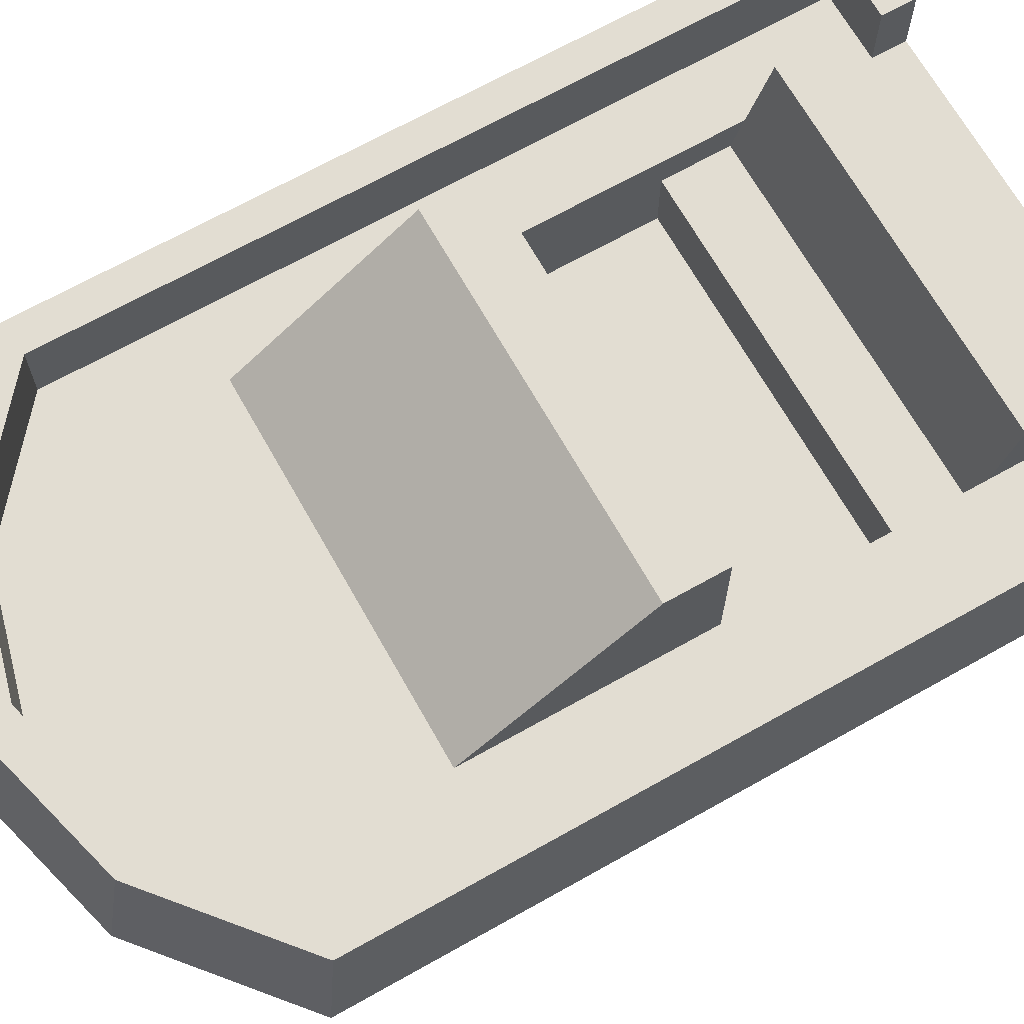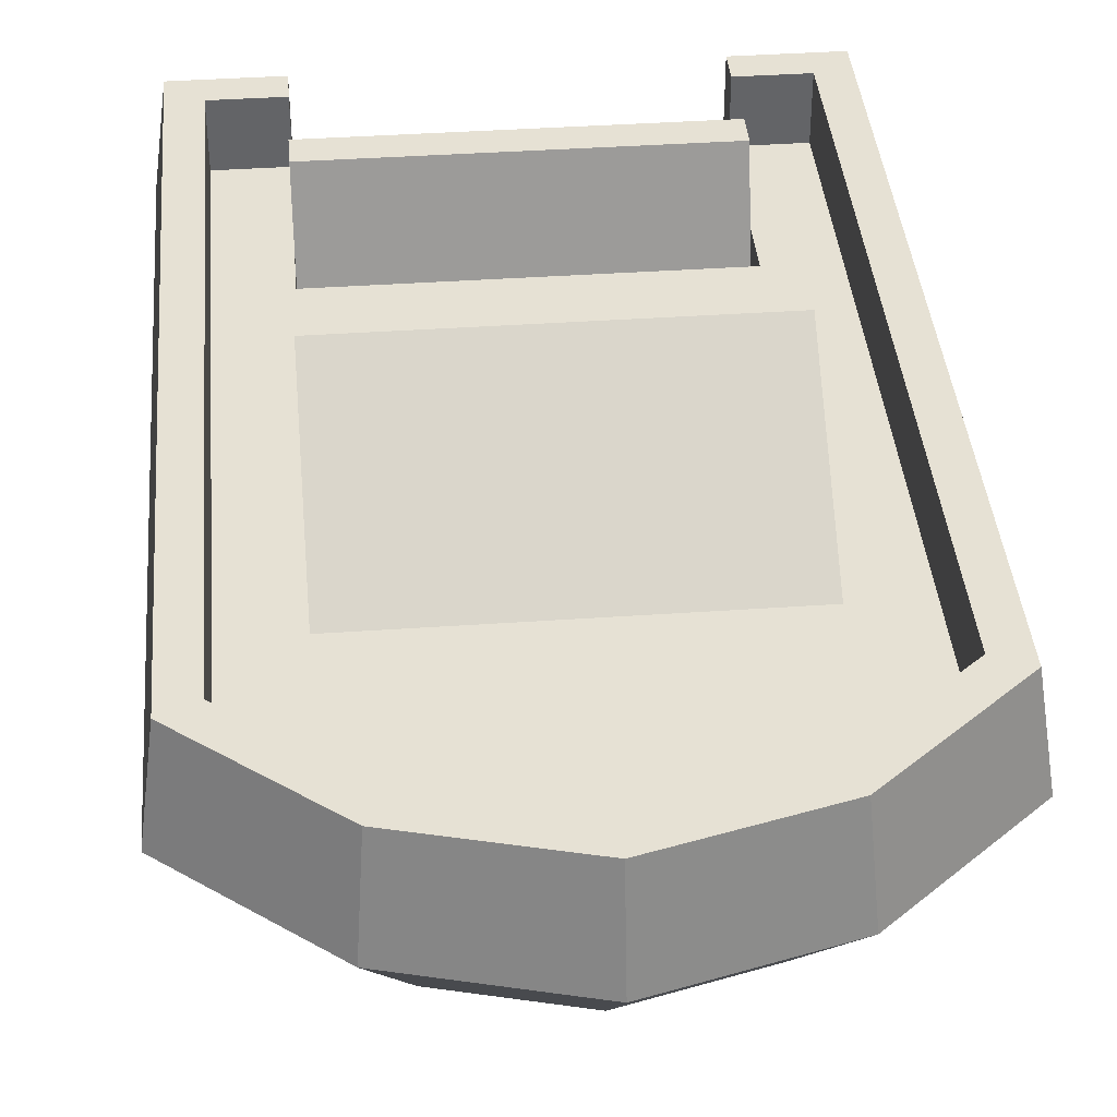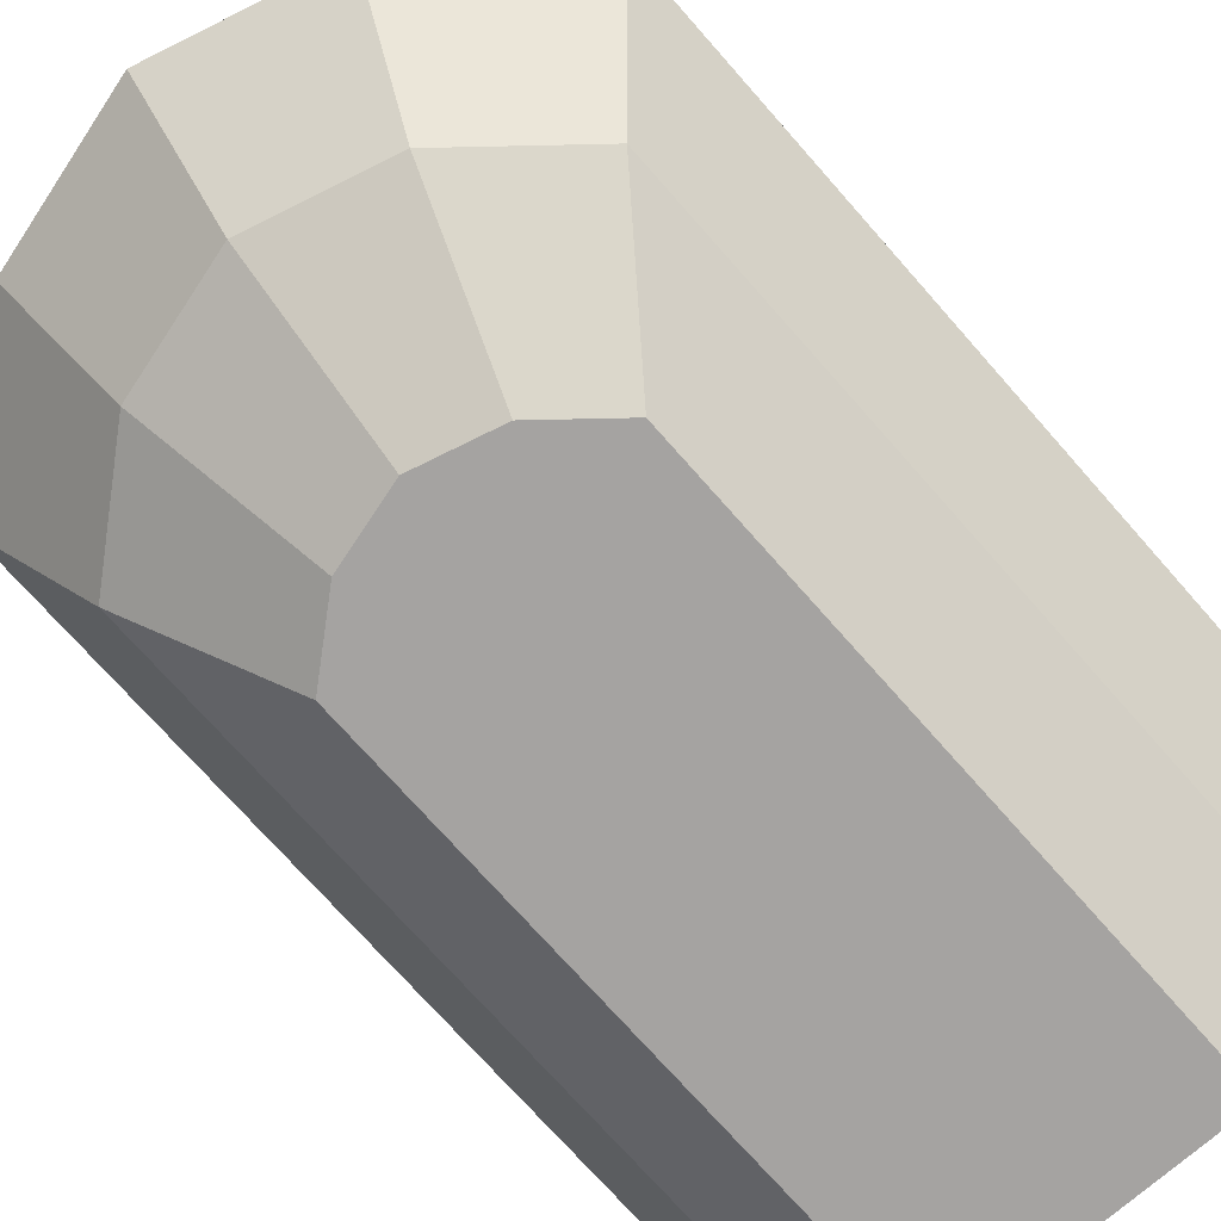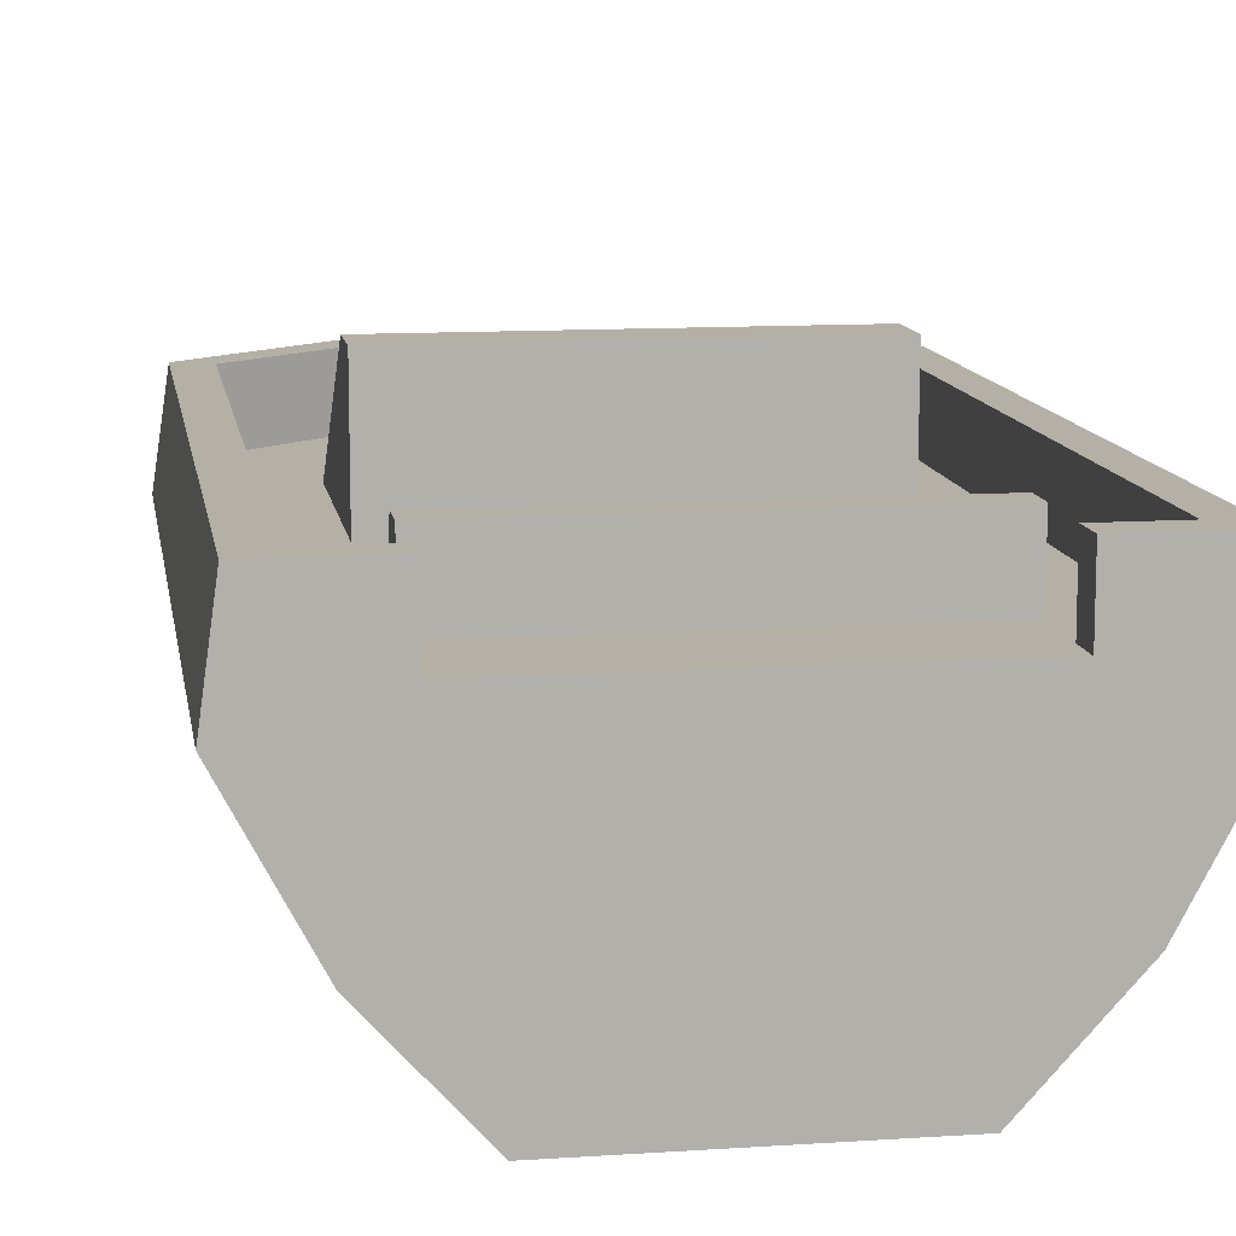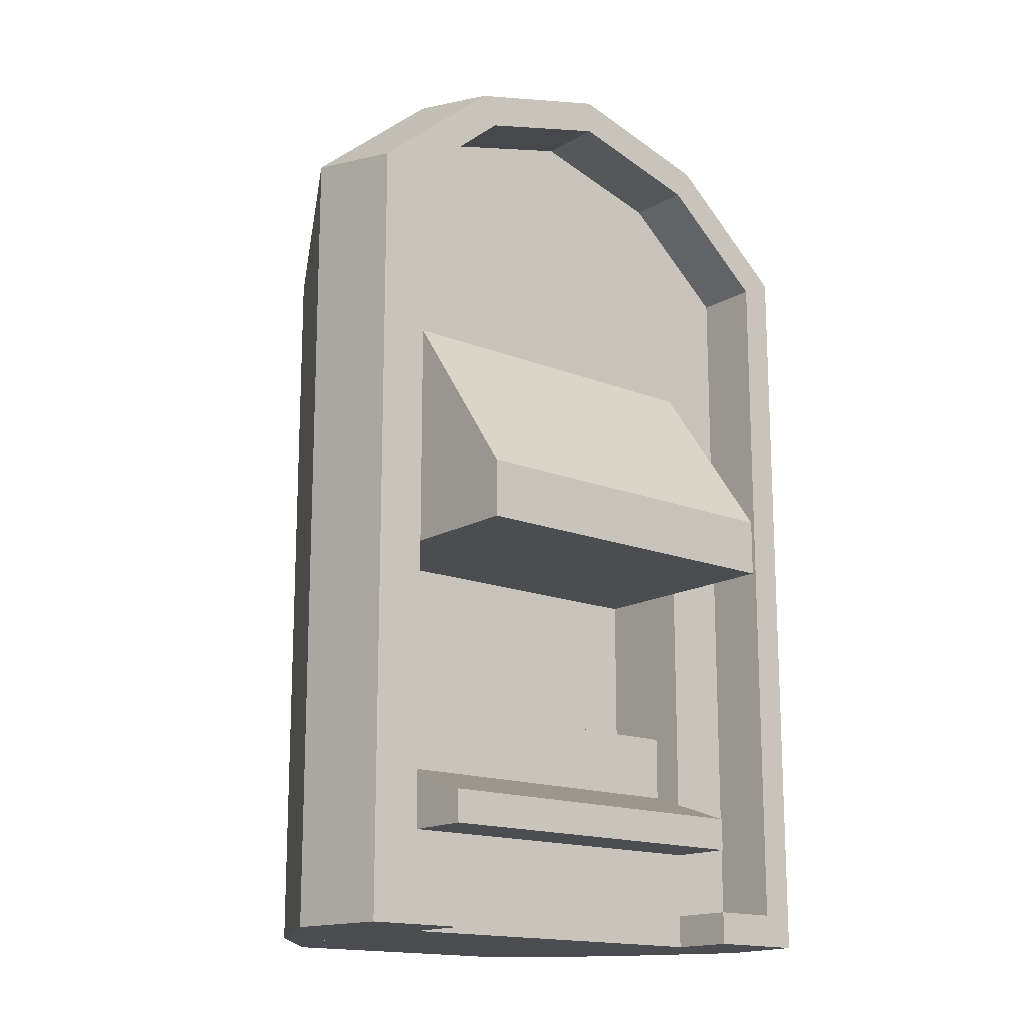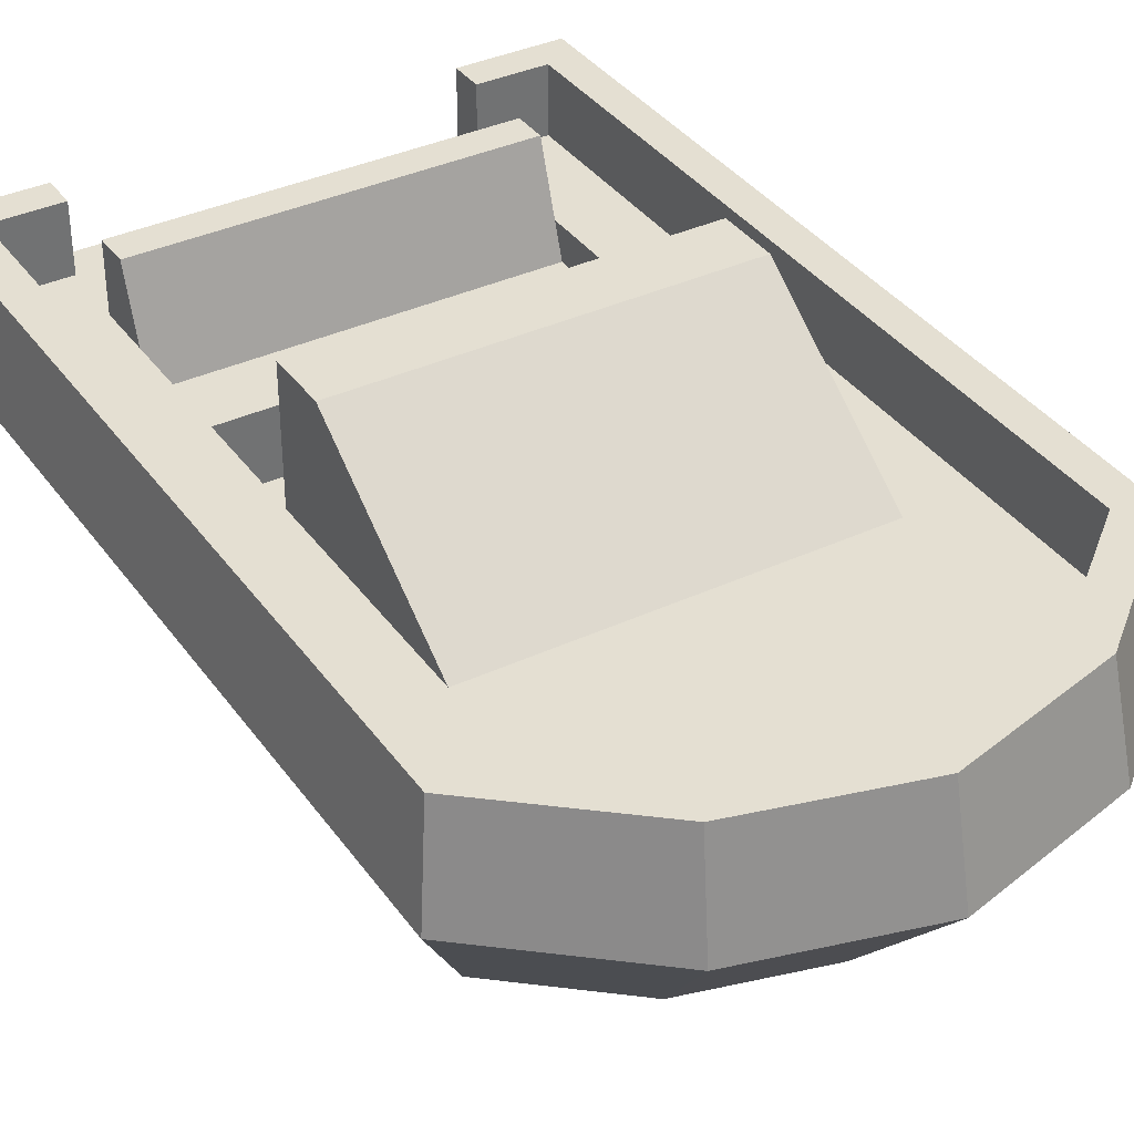
<metadata>
{"format":"obj","ext":"obj","renderer":"f3d","projection":"perspective","resolution":1024,"background":"white","views":[{"elev":68.3,"azim":60.6,"up":"+Y"},{"elev":39.1,"azim":-5.0,"up":"+Y"},{"elev":-73.1,"azim":41.4,"up":"+Y"},{"elev":11.7,"azim":170.9,"up":"+Y"},{"elev":-15.9,"azim":140.1,"up":"+Z"},{"elev":36.9,"azim":-31.1,"up":"+Y"}]}
</metadata>
<code>
g Mesh1 Group1 Model
v 0.55 0.7 -0.6
v -0.55 0.5 -0.6
v 0.55 0.5 -0.6
f 1 2 3
v -0.55 0.7 -0.6
f 2 1 4
v -0.55 0.8 -0.6
f 5 1 4
v 0.55 0.8 -0.6
f 1 5 6
v -0.55 1 -0.6
f 7 6 5
v 0.55 1 -0.6
f 6 7 8
v 0.55 1 -0.5
f 7 9 8
v -0.55 1 -0.5
f 9 7 10
f 5 10 7
v -0.55 0.8 -0.4333
f 10 5 11
f 11 4 5
v -0.55 0.7 -0.4
f 4 11 12
v -0.55 0.7 -0.2
f 11 13 12
v -0.55 0.8 0.295
f 14 13 11
v -0.55 0.5 -0.2
f 14 15 13
v -0.55 0.5 0.295
f 15 14 16
v 0.55 0.5 0.295
f 14 17 16
v 0.55 0.8 0.295
f 17 14 18
v 0.55 1.175 0.295
f 14 19 18
v -0.55 1.175 0.295
f 19 14 20
v -0.55 1.175 0.47
f 14 21 20
v -0.55 0.8 0.995
f 21 14 22
v 0.55 0.8 0.995
f 23 14 22
f 14 23 18
v 0.55 1.175 0.47
f 18 24 23
f 24 18 19
f 20 24 19
f 24 20 21
f 21 23 24
f 23 21 22
v -0.4175 0.8 1.684
f 22 25 23
v -0.75 0.8 1.404
f 22 26 25
v -0.75 0.8 -0.8
f 26 22 27
f 5 27 22
v -0.545 0.8 -0.8
f 27 5 28
f 28 5 6
v -0.545 0.8 -0.9
f 28 6 29
v 0.545 0.8 -0.8
f 29 6 30
v 0.75 0.8 -0.8
f 30 6 31
v 0.75 0.8 1.404
f 31 6 32
v 0.55 0.8 -0.4333
f 33 32 6
f 18 32 33
f 23 32 18
v 0.4175 0.8 1.684
f 23 34 32
v 0 0.8 1.796
f 23 35 34
f 23 25 35
v -0.4175 1 1.684
f 36 35 25
v 0 1 1.796
f 35 36 37
v 0 1 1.9
f 36 38 37
v -0.465 1 1.775
f 36 39 38
v -0.75 1 1.404
f 40 39 36
v -0.85 1 1.45
f 40 41 39
v -0.85 1 -0.9
f 41 40 42
v -0.75 1 -0.8
f 43 42 40
v -0.545 1 -0.9
f 42 43 44
v -0.545 1 -0.8
f 44 43 45
f 27 45 43
f 45 27 28
f 29 45 28
f 45 29 44
f 29 42 44
v -0.8925 0.7 -0.9
f 29 46 42
v 0.8925 0.7 -0.9
f 46 29 47
v 0.545 0.8 -0.9
f 48 47 29
v 0.85 1 -0.9
f 47 48 49
v 0.545 1 -0.9
f 49 48 50
f 30 50 48
v 0.545 1 -0.8
f 50 30 51
v 0.75 1 -0.8
f 30 52 51
f 52 30 31
f 32 52 31
v 0.75 1 1.404
f 52 32 53
v 0.4175 1 1.684
f 32 54 53
f 54 32 34
f 34 37 54
f 37 34 35
v 0.465 1 1.775
f 37 55 54
f 37 38 55
v 0 0.7 1.97
f 56 55 38
v 0.4883 0.7 1.839
f 55 56 57
v -4.331e-15 0.3 1.62
f 58 57 56
v 0.372 0.3 1.52
f 57 58 59
v 0.68 0.3 -0.9
f 58 60 59
v -0.372 0.3 1.52
f 61 60 58
v -0.68 0.3 1.26
f 62 60 61
v -0.68 0.3 -0.9
f 60 62 63
v -0.408 0 0.9
f 63 64 62
v -0.408 0 -0.9
f 64 63 65
v 0.408 0 -0.9
f 63 66 65
f 66 63 60
f 46 60 63
f 60 46 47
v 0.68 0.3 1.26
f 47 67 60
v 0.8925 0.7 1.498
f 67 47 68
v 0.85 1 1.45
f 47 69 68
f 69 47 49
f 49 52 69
f 50 52 49
f 52 50 51
f 53 69 52
f 53 55 69
f 54 55 53
f 57 69 55
f 69 57 68
f 57 67 68
f 67 57 59
f 59 60 67
v 0.408 -9.024e-17 0.9
f 70 60 67
f 60 70 66
v 0.2232 0 1.056
f 71 66 70
v 0 0 1.116
f 72 66 71
v -0.2232 0 1.056
f 73 66 72
f 64 66 73
f 66 64 65
f 61 64 73
f 64 61 62
v -0.4883 0.7 1.839
f 74 62 61
v -0.8925 0.7 1.498
f 62 74 75
f 39 75 74
f 75 39 41
f 41 46 75
f 46 41 42
f 46 62 75
f 62 46 63
f 74 38 39
f 38 74 56
f 61 56 74
f 56 61 58
f 73 58 61
f 58 73 72
f 72 59 58
f 59 72 71
f 70 59 71
f 59 70 67
f 48 29 30
f 40 27 43
f 27 40 26
f 40 25 26
f 25 40 36
f 33 17 18
v 0.55 0.7 -0.2
f 17 33 76
v 0.55 0.7 -0.4
f 76 33 77
f 33 12 77
f 12 33 11
f 11 33 9
f 6 9 33
f 9 6 8
f 1 33 6
f 33 1 77
f 4 77 1
f 77 4 12
f 12 2 4
v -0.55 0.5 -0.4
f 2 12 78
f 78 77 12
v 0.55 0.5 -0.4
f 77 78 79
f 15 79 78
v 0.55 0.5 -0.2
f 79 15 80
f 76 15 80
f 15 76 13
f 77 13 76
f 13 77 12
f 13 78 12
f 78 13 15
f 77 80 76
f 80 77 79
f 1 79 77
f 79 1 3
f 2 79 3
f 79 2 78
f 80 17 76
f 15 17 80
f 17 15 16
f 11 9 10
f 5 22 14
f 5 14 11

</code>
